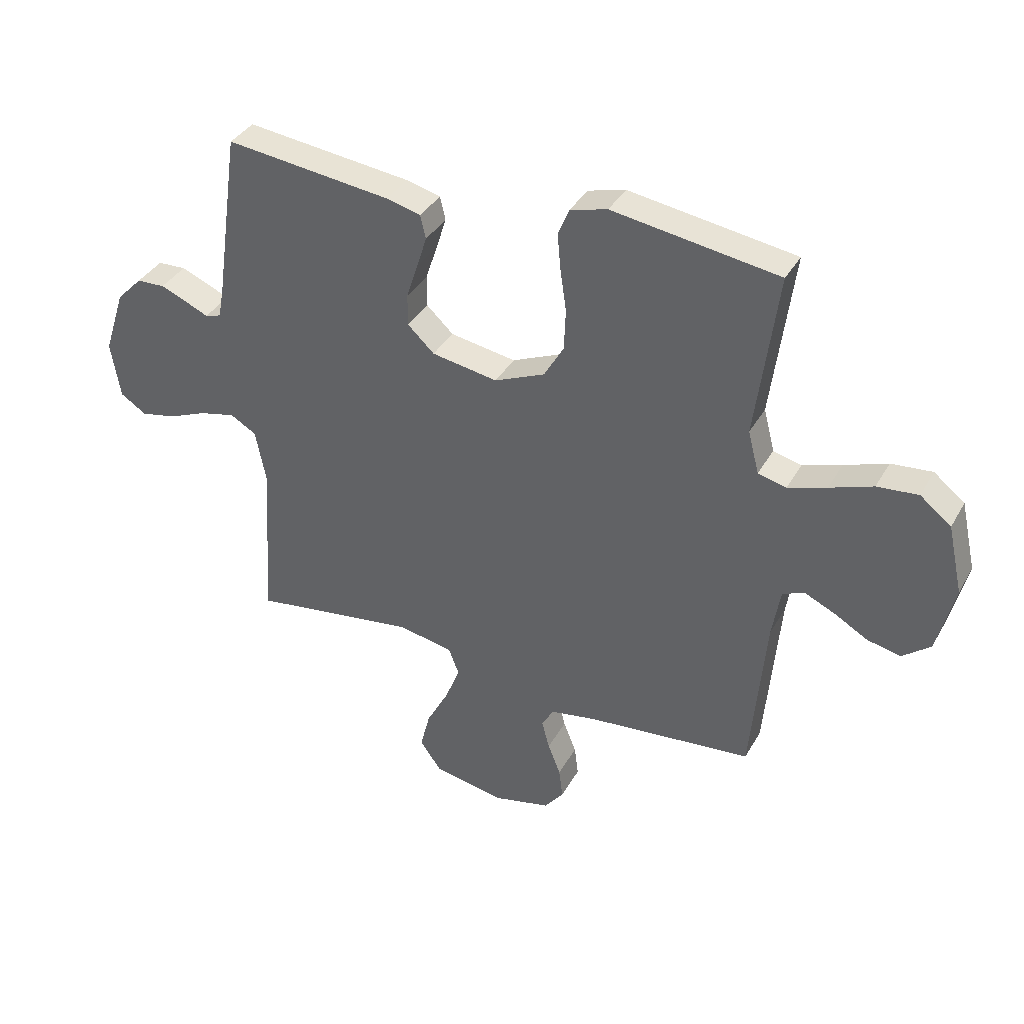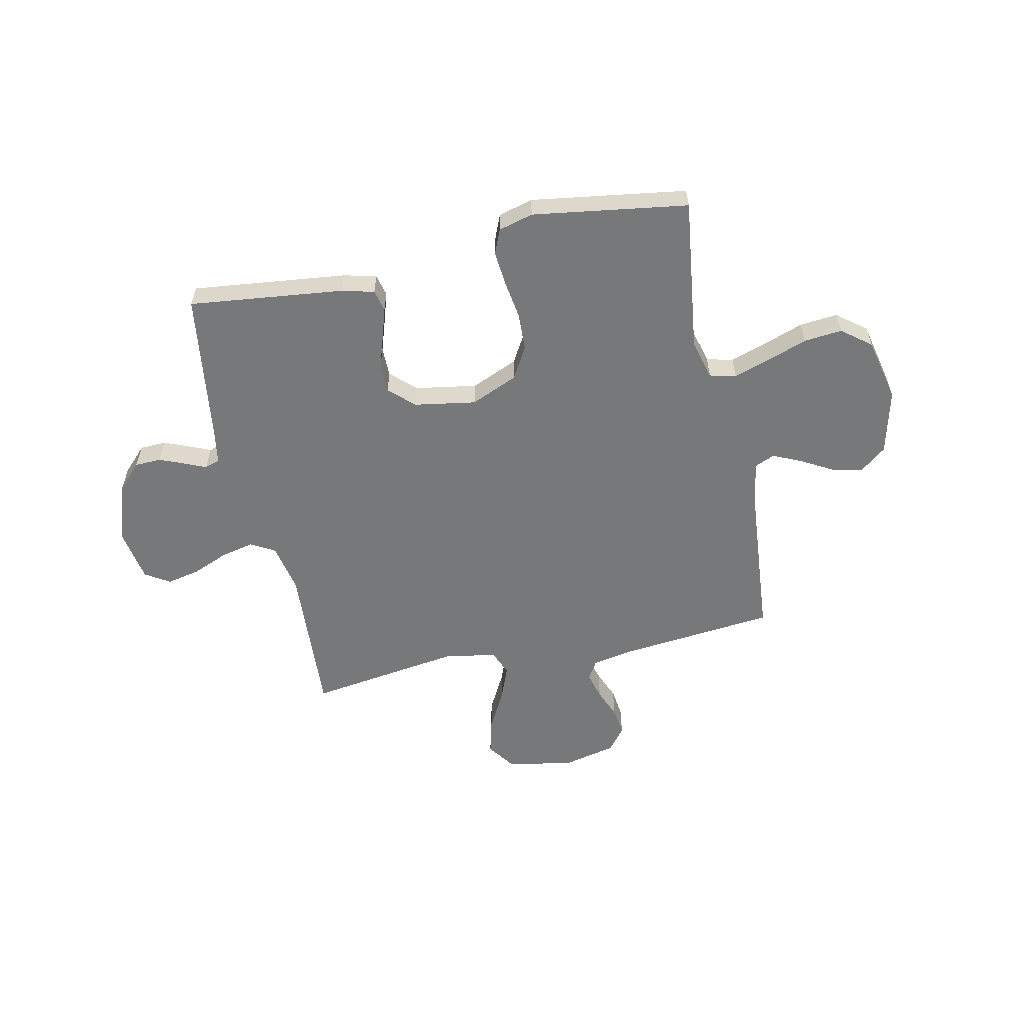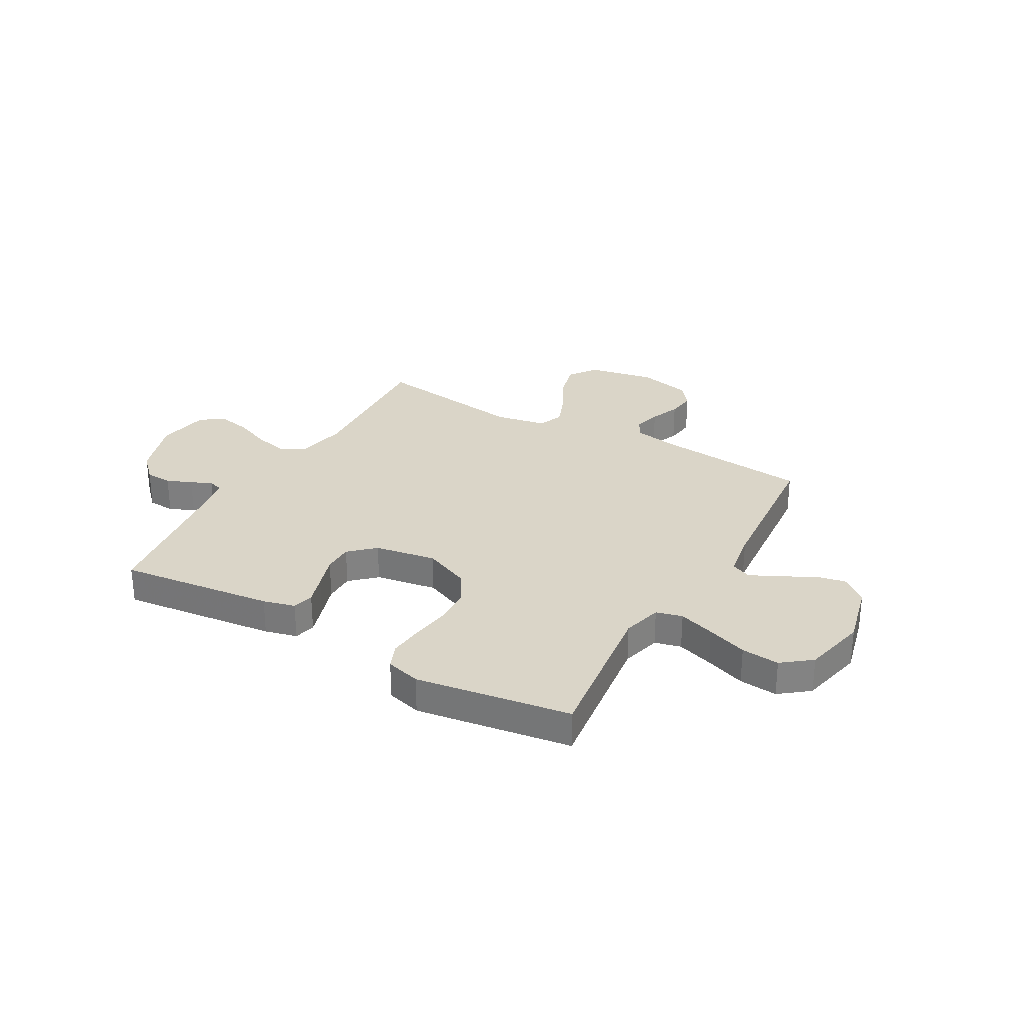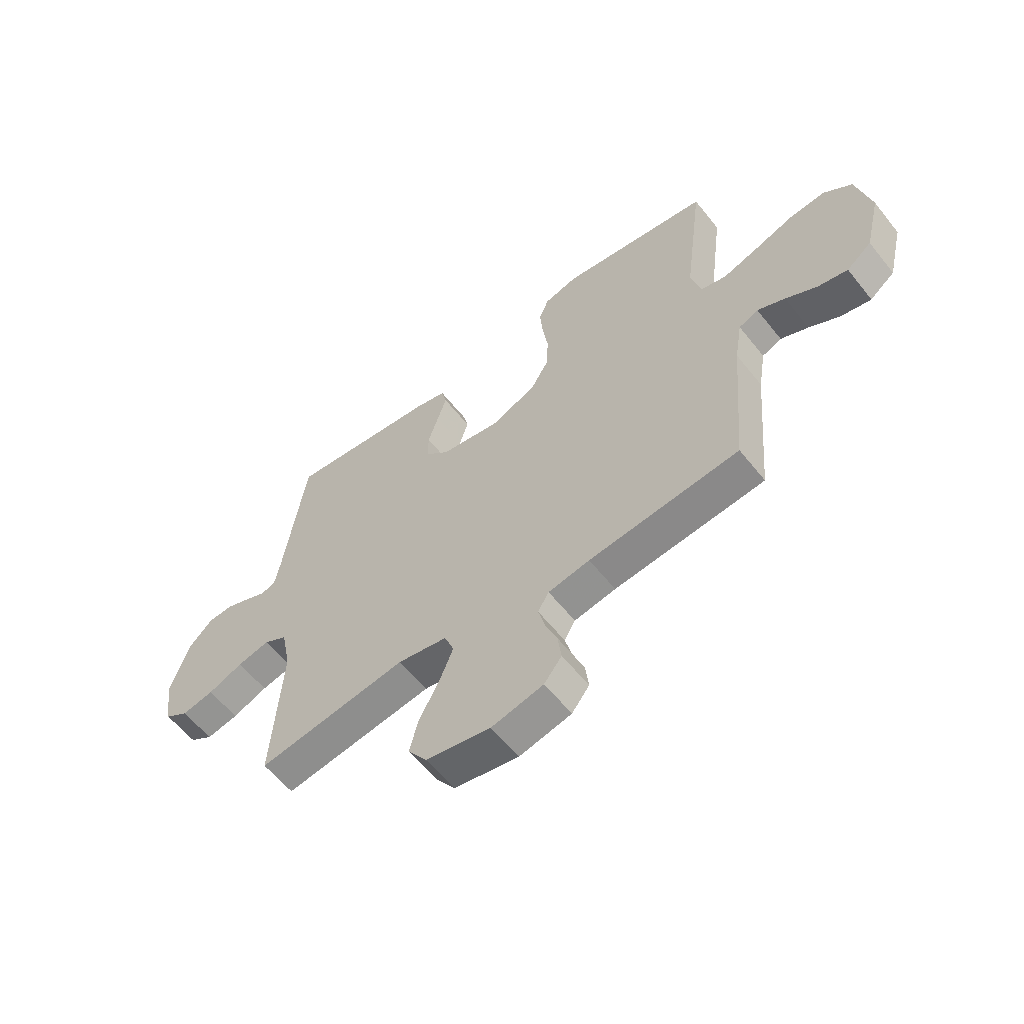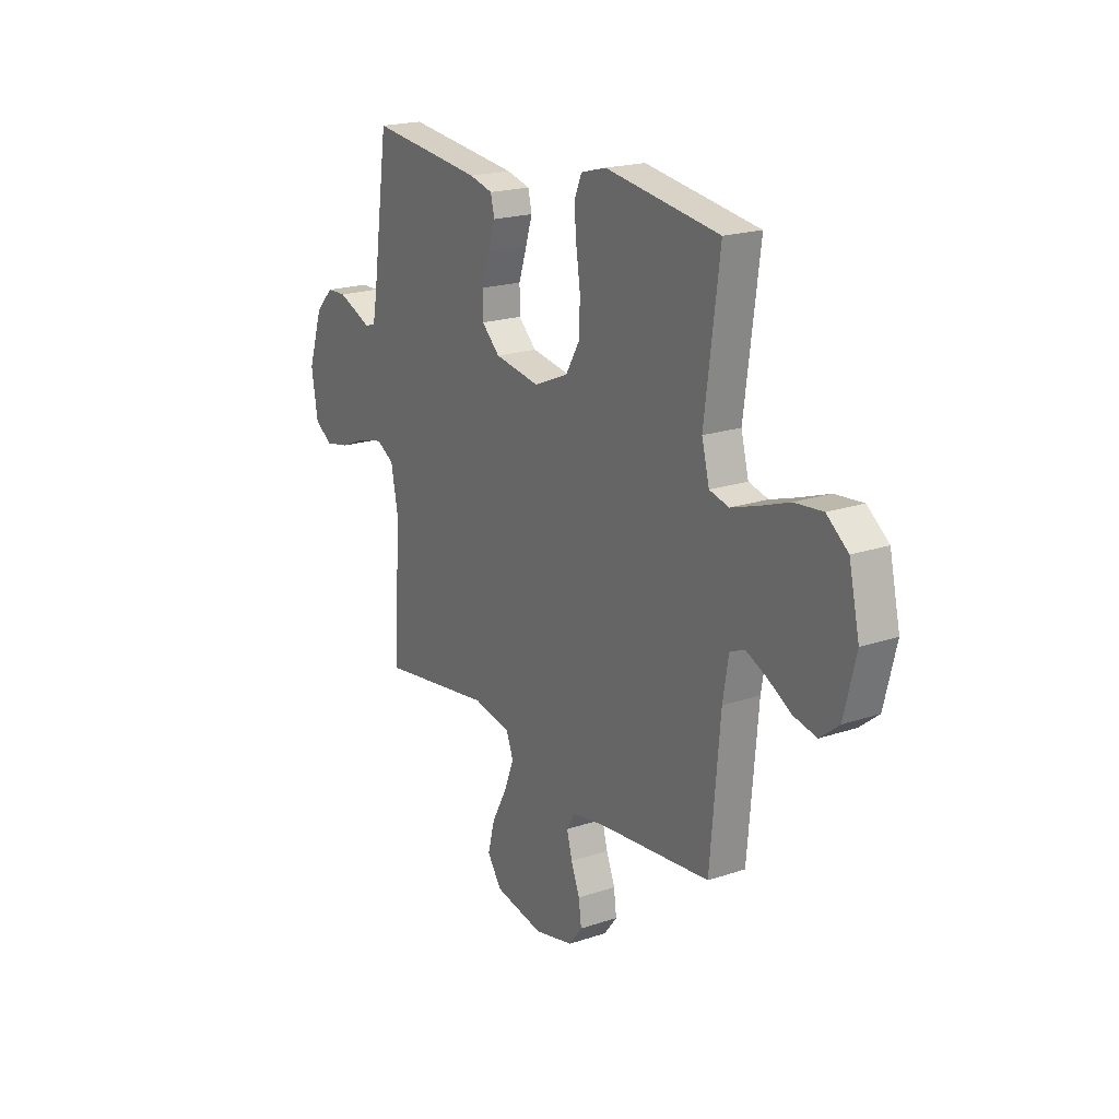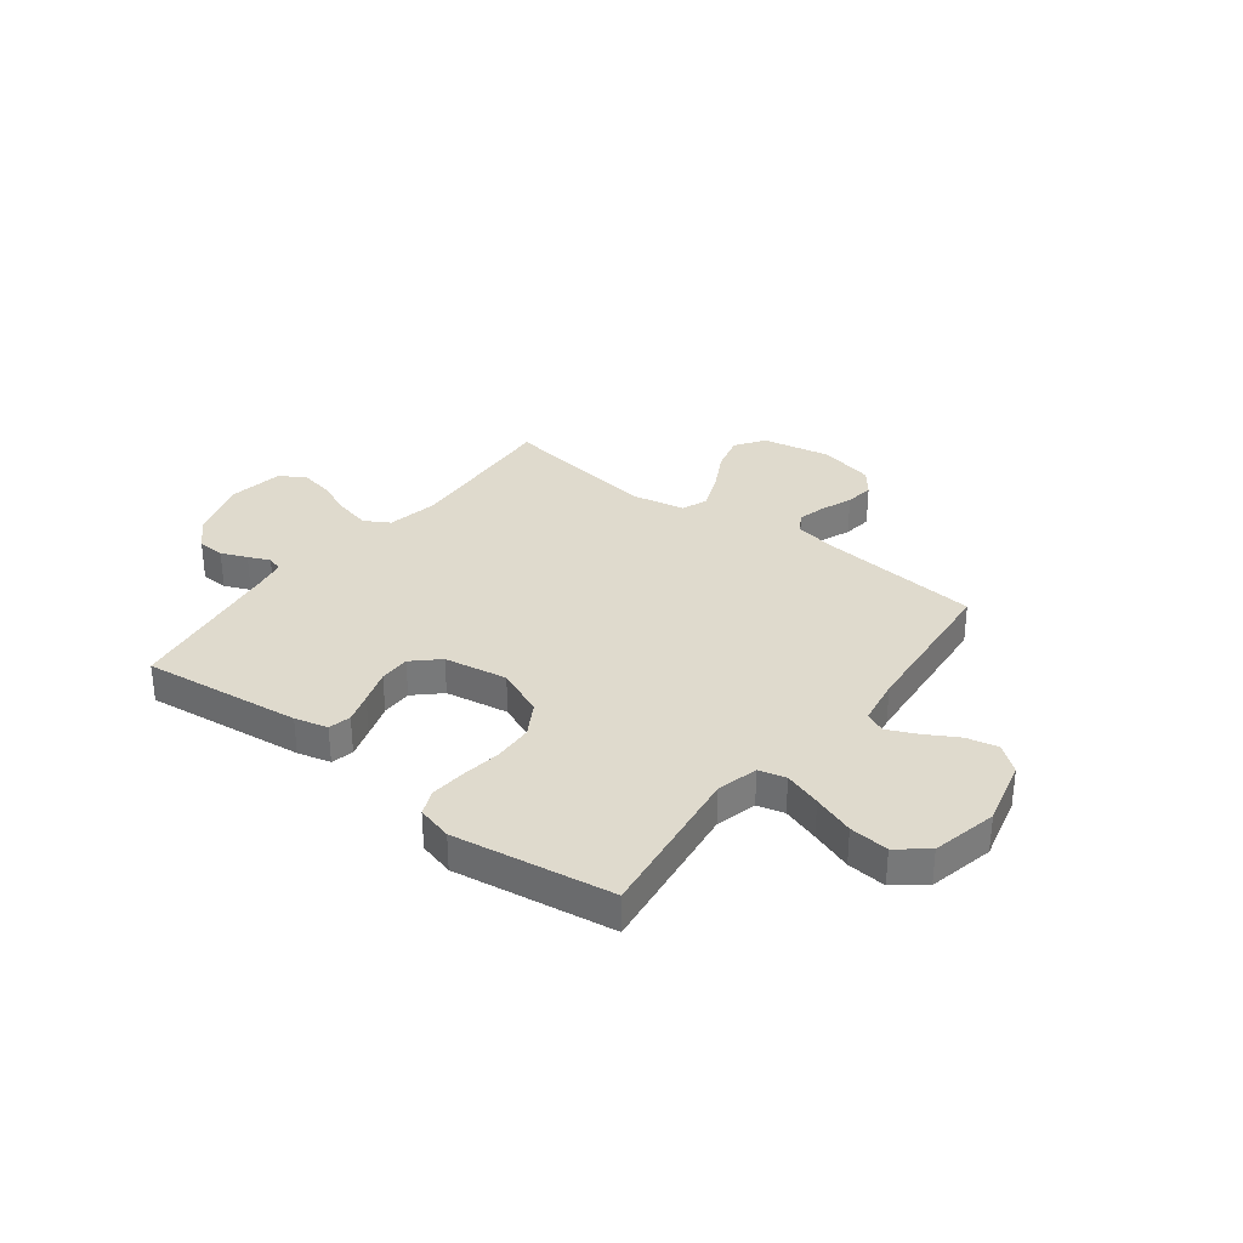
<metadata>
{"format":"obj","ext":"obj","renderer":"f3d","projection":"perspective","resolution":1024,"background":"white","views":[{"elev":36.9,"azim":26.4,"up":"+Z"},{"elev":-57.3,"azim":12.2,"up":"+Y"},{"elev":29.4,"azim":29.7,"up":"+Y"},{"elev":-59.4,"azim":38.3,"up":"+Z"},{"elev":20.0,"azim":58.2,"up":"+Z"},{"elev":32.7,"azim":37.4,"up":"+Y"}]}
</metadata>
<code>
v 0.5 0.07 -0.5
v 0.2 0.07 -0.53
v 0.117 0.07 -0.545
v 0.095 0.07 -0.582
v 0.109 0.07 -0.635
v 0.132 0.07 -0.693
v 0.139 0.07 -0.748
v 0.104 0.07 -0.793
v 0 0.07 -0.817
v -0.129 0.07 -0.792
v -0.167 0.07 -0.738
v -0.149 0.07 -0.668
v -0.109 0.07 -0.593
v -0.082 0.07 -0.525
v -0.101 0.07 -0.476
v -0.2 0.07 -0.457
v -0.5 0.07 -0.5
v -0.481 0.07 -0.2
v -0.5 0.07 -0.103
v -0.547 0.07 -0.076
v -0.612 0.07 -0.091
v -0.682 0.07 -0.12
v -0.746 0.07 -0.133
v -0.793 0.07 -0.103
v -0.81 0.07 0
v -0.771 0.07 0.118
v -0.724 0.07 0.166
v -0.673 0.07 0.168
v -0.624 0.07 0.148
v -0.583 0.07 0.13
v -0.554 0.07 0.139
v -0.543 0.07 0.2
v -0.5 0.07 0.5
v -0.2 0.07 0.465
v -0.138 0.07 0.449
v -0.128 0.07 0.407
v -0.146 0.07 0.35
v -0.167 0.07 0.286
v -0.167 0.07 0.228
v -0.119 0.07 0.183
v 0 0.07 0.163
v 0.091 0.07 0.202
v 0.127 0.07 0.264
v 0.13 0.07 0.338
v 0.119 0.07 0.413
v 0.113 0.07 0.479
v 0.133 0.07 0.527
v 0.2 0.07 0.545
v 0.5 0.07 0.5
v 0.461 0.07 0.2
v 0.481 0.07 0.123
v 0.532 0.07 0.11
v 0.602 0.07 0.133
v 0.68 0.07 0.161
v 0.754 0.07 0.168
v 0.81 0.07 0.124
v 0.838 0.07 0
v 0.807 0.07 -0.126
v 0.757 0.07 -0.166
v 0.697 0.07 -0.153
v 0.635 0.07 -0.118
v 0.58 0.07 -0.093
v 0.541 0.07 -0.11
v 0.526 0.07 -0.2
v 0.5 0 -0.5
v 0.2 0 -0.53
v 0.117 0 -0.545
v 0.095 0 -0.582
v 0.109 0 -0.635
v 0.132 0 -0.693
v 0.139 0 -0.748
v 0.104 0 -0.793
v 0 0 -0.817
v -0.129 0 -0.792
v -0.167 0 -0.738
v -0.149 0 -0.668
v -0.109 0 -0.593
v -0.082 0 -0.525
v -0.101 0 -0.476
v -0.2 0 -0.457
v -0.5 0 -0.5
v -0.481 0 -0.2
v -0.5 0 -0.103
v -0.547 0 -0.076
v -0.612 0 -0.091
v -0.682 0 -0.12
v -0.746 0 -0.133
v -0.793 0 -0.103
v -0.81 0 0
v -0.771 0 0.118
v -0.724 0 0.166
v -0.673 0 0.168
v -0.624 0 0.148
v -0.583 0 0.13
v -0.554 0 0.139
v -0.543 0 0.2
v -0.5 0 0.5
v -0.2 0 0.465
v -0.138 0 0.449
v -0.128 0 0.407
v -0.146 0 0.35
v -0.167 0 0.286
v -0.167 0 0.228
v -0.119 0 0.183
v 0 0 0.163
v 0.091 0 0.202
v 0.127 0 0.264
v 0.13 0 0.338
v 0.119 0 0.413
v 0.113 0 0.479
v 0.133 0 0.527
v 0.2 0 0.545
v 0.5 0 0.5
v 0.461 0 0.2
v 0.481 0 0.123
v 0.532 0 0.11
v 0.602 0 0.133
v 0.68 0 0.161
v 0.754 0 0.168
v 0.81 0 0.124
v 0.838 0 0
v 0.807 0 -0.126
v 0.757 0 -0.166
v 0.697 0 -0.153
v 0.635 0 -0.118
v 0.58 0 -0.093
v 0.541 0 -0.11
v 0.526 0 -0.2
f 59 60 61
f 58 59 61
f 57 58 61
f 56 57 61
f 55 56 61
f 54 55 61
f 53 54 61
f 52 53 61 62
f 51 52 62 63
f 48 49 50
f 47 48 50
f 46 47 50
f 45 46 50
f 44 45 50
f 51 63 64
f 50 51 64
f 44 50 64
f 43 44 64
f 36 37 38
f 35 36 38
f 34 35 38
f 33 34 38
f 32 33 38
f 31 32 38 39
f 30 31 39 40
f 28 29 30
f 27 28 30
f 26 27 30
f 25 26 30
f 24 25 30
f 23 24 30
f 22 23 30
f 21 22 30
f 30 40 41
f 21 30 41
f 20 21 41
f 16 17 18
f 15 16 18 19
f 11 12 13
f 10 11 13
f 9 10 13
f 8 9 13
f 7 8 13
f 6 7 13
f 5 6 13
f 4 5 13 14
f 3 4 14 15
f 64 1 2
f 43 64 2
f 42 43 2
f 19 20 41 42
f 15 19 42
f 3 15 42
f 2 3 42
f 125 124 123
f 125 123 122
f 125 122 121
f 125 121 120
f 125 120 119
f 125 119 118
f 125 118 117
f 126 125 117 116
f 127 126 116 115
f 114 113 112
f 114 112 111
f 114 111 110
f 114 110 109
f 114 109 108
f 128 127 115
f 128 115 114
f 128 114 108
f 128 108 107
f 102 101 100
f 102 100 99
f 102 99 98
f 102 98 97
f 102 97 96
f 103 102 96 95
f 104 103 95 94
f 94 93 92
f 94 92 91
f 94 91 90
f 94 90 89
f 94 89 88
f 94 88 87
f 94 87 86
f 94 86 85
f 105 104 94
f 105 94 85
f 105 85 84
f 82 81 80
f 83 82 80 79
f 77 76 75
f 77 75 74
f 77 74 73
f 77 73 72
f 77 72 71
f 77 71 70
f 77 70 69
f 78 77 69 68
f 79 78 68 67
f 66 65 128
f 66 128 107
f 66 107 106
f 106 105 84 83
f 106 83 79
f 106 79 67
f 106 67 66
f 1 65 66 2
f 2 66 67 3
f 3 67 68 4
f 4 68 69 5
f 5 69 70 6
f 6 70 71 7
f 7 71 72 8
f 8 72 73 9
f 9 73 74 10
f 10 74 75 11
f 11 75 76 12
f 12 76 77 13
f 13 77 78 14
f 14 78 79 15
f 15 79 80 16
f 16 80 81 17
f 17 81 82 18
f 18 82 83 19
f 19 83 84 20
f 20 84 85 21
f 21 85 86 22
f 22 86 87 23
f 23 87 88 24
f 24 88 89 25
f 25 89 90 26
f 26 90 91 27
f 27 91 92 28
f 28 92 93 29
f 29 93 94 30
f 30 94 95 31
f 31 95 96 32
f 32 96 97 33
f 33 97 98 34
f 34 98 99 35
f 35 99 100 36
f 36 100 101 37
f 37 101 102 38
f 38 102 103 39
f 39 103 104 40
f 40 104 105 41
f 41 105 106 42
f 42 106 107 43
f 43 107 108 44
f 44 108 109 45
f 45 109 110 46
f 46 110 111 47
f 47 111 112 48
f 48 112 113 49
f 49 113 114 50
f 50 114 115 51
f 51 115 116 52
f 52 116 117 53
f 53 117 118 54
f 54 118 119 55
f 55 119 120 56
f 56 120 121 57
f 57 121 122 58
f 58 122 123 59
f 59 123 124 60
f 60 124 125 61
f 61 125 126 62
f 62 126 127 63
f 63 127 128 64
f 64 128 65 1

</code>
